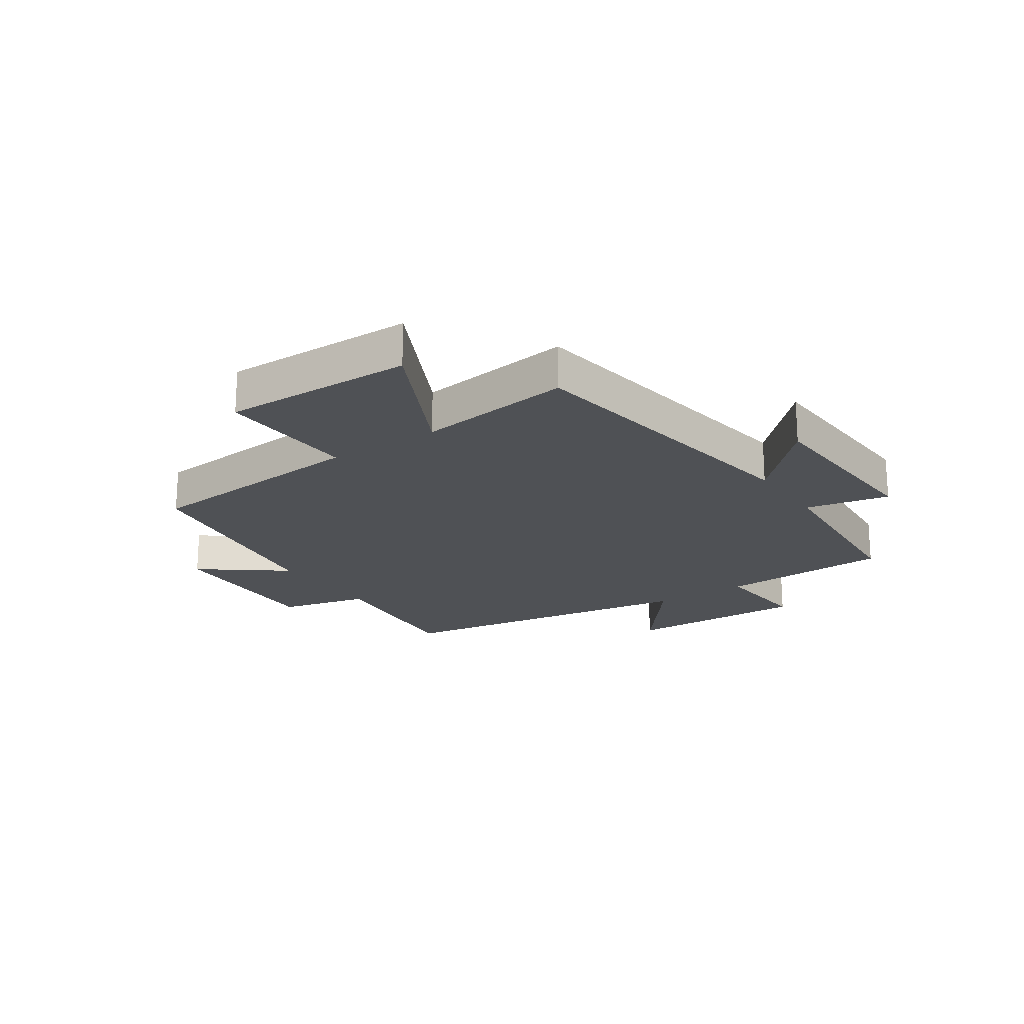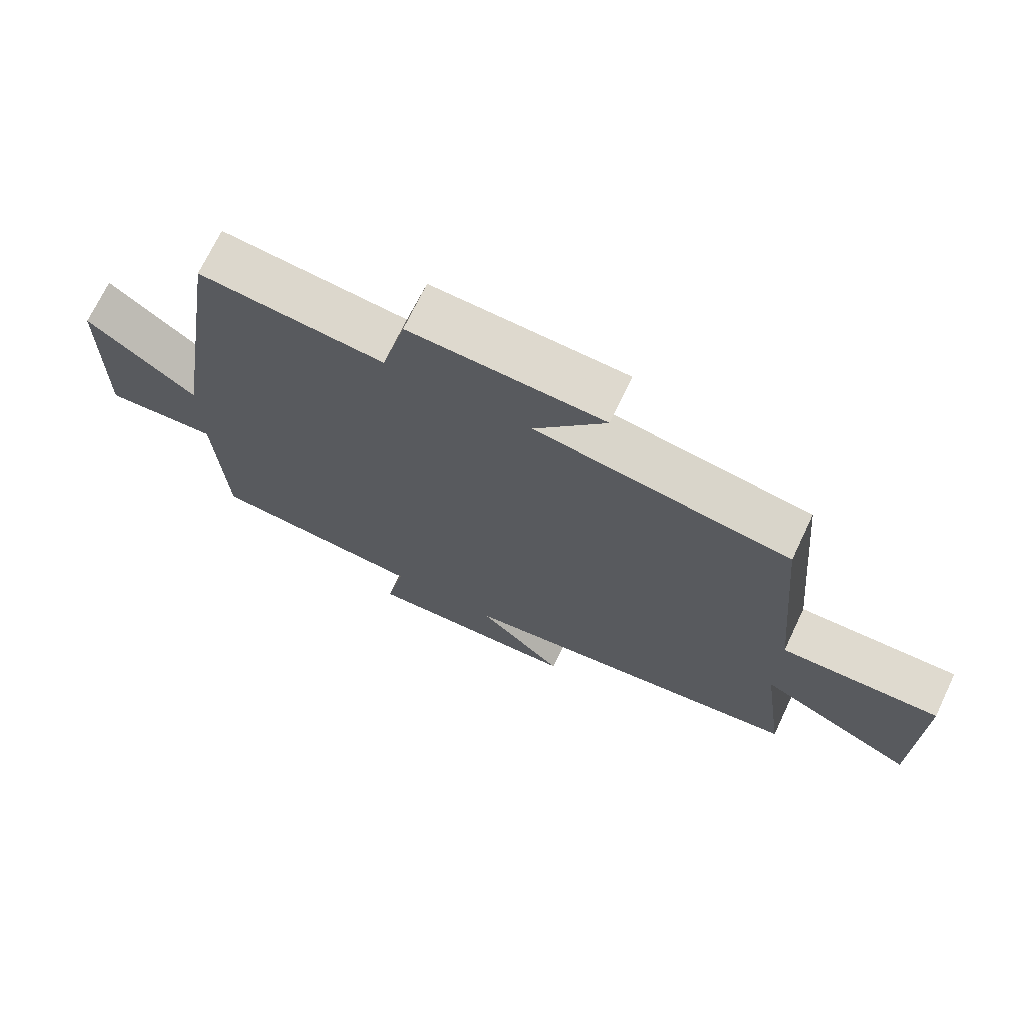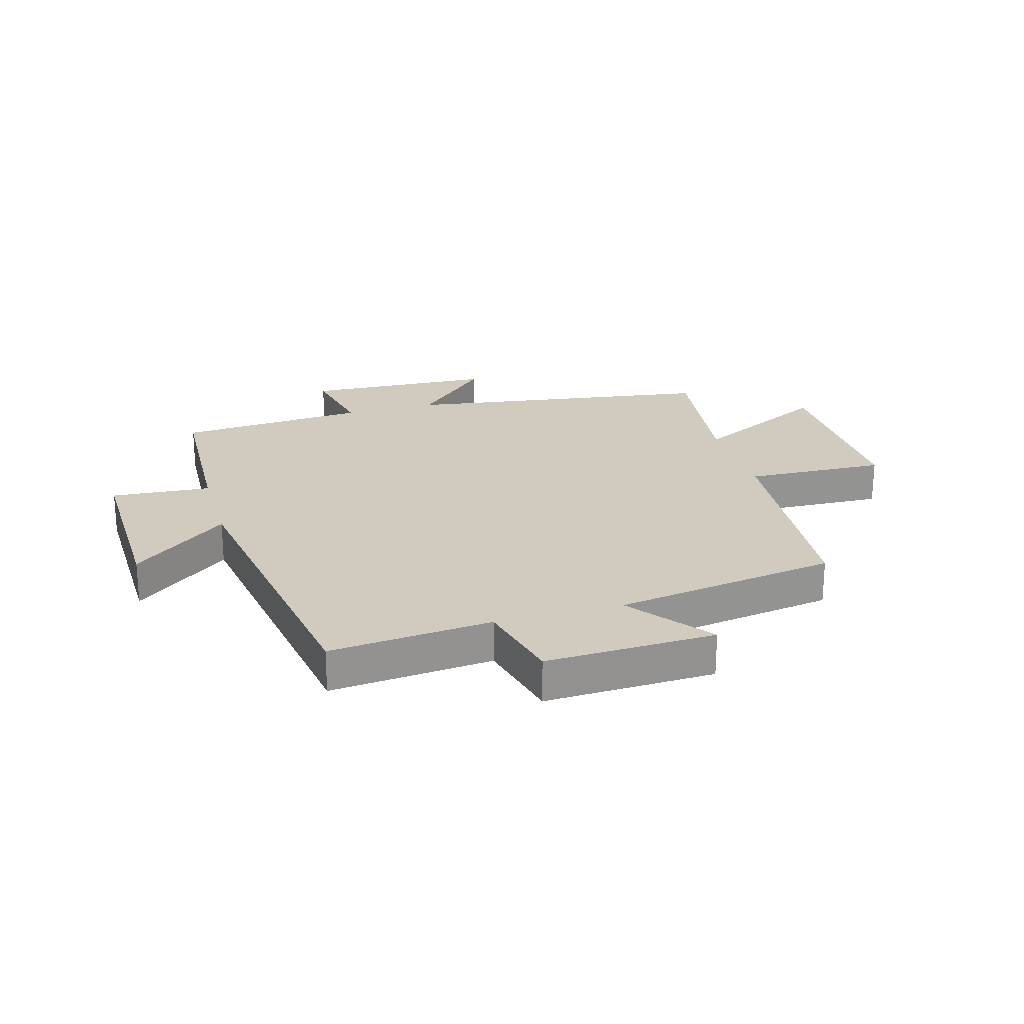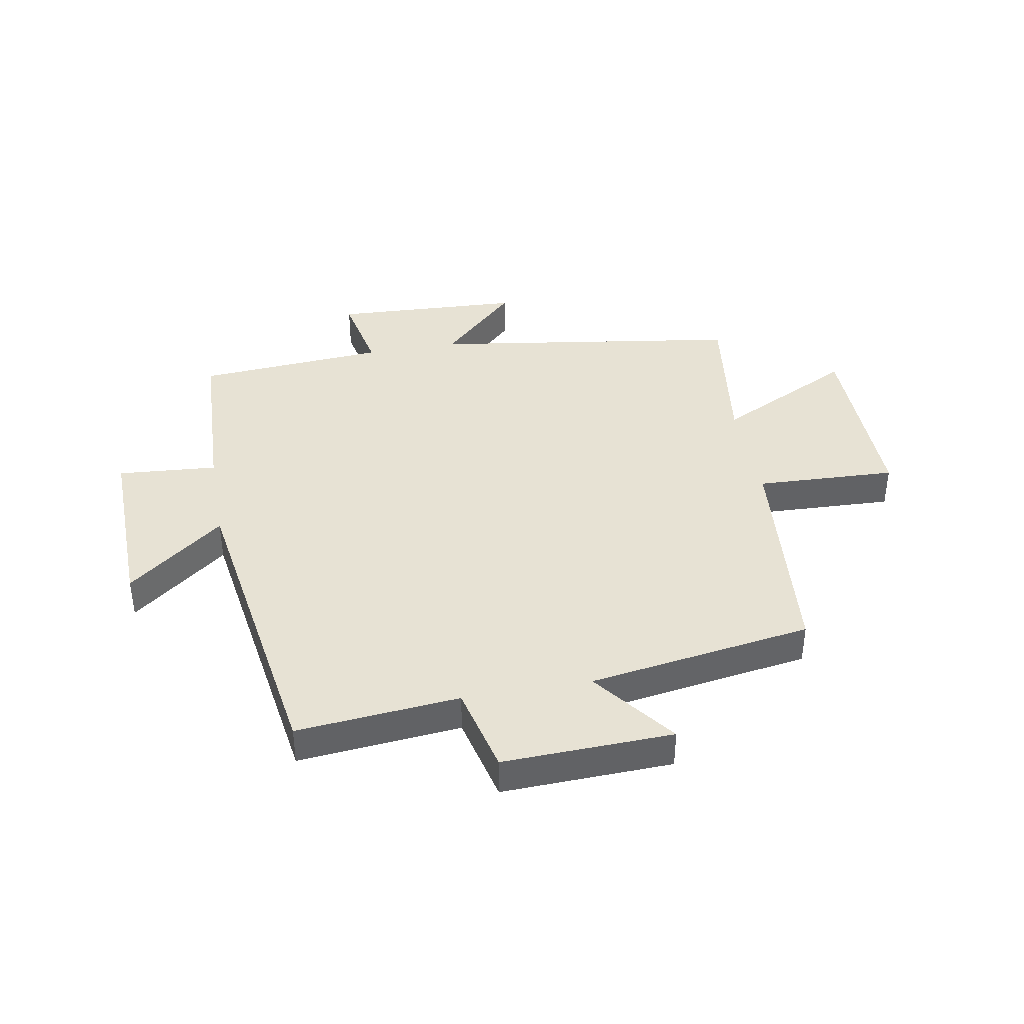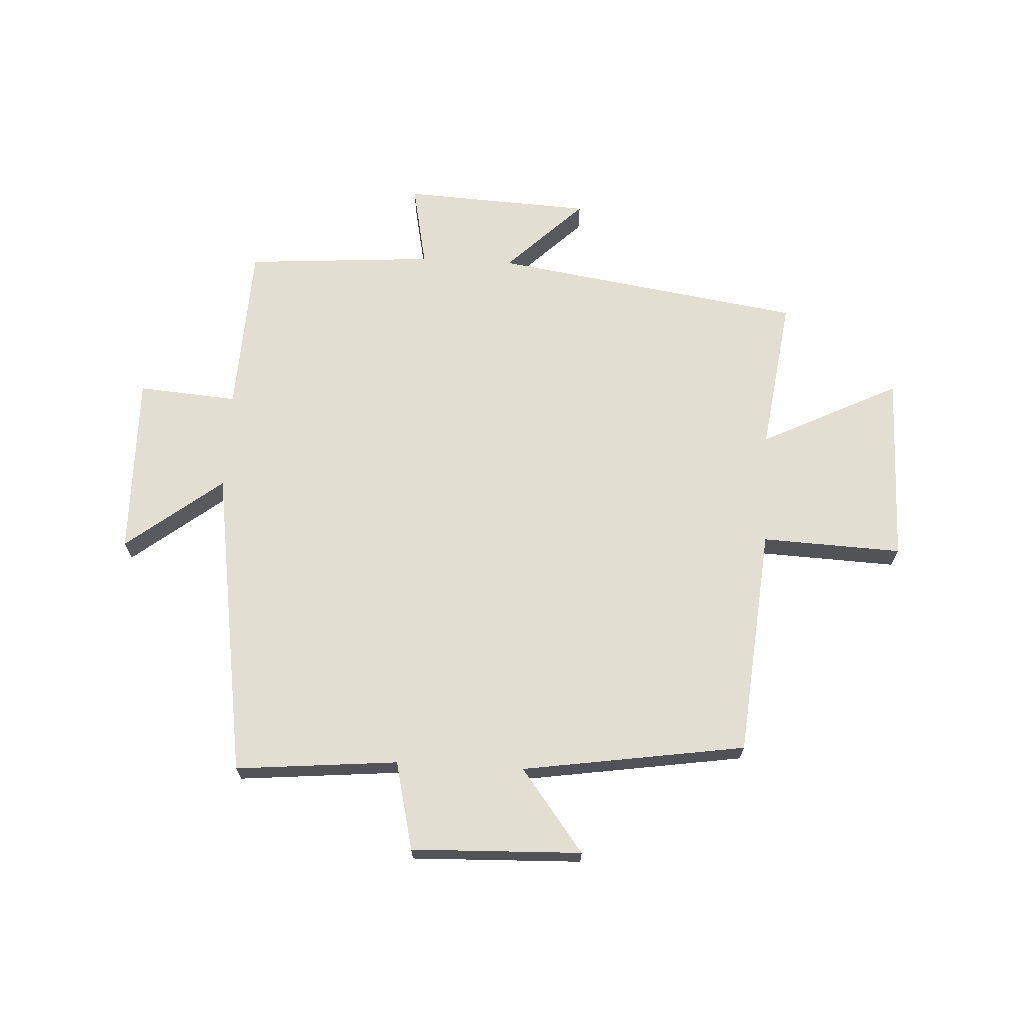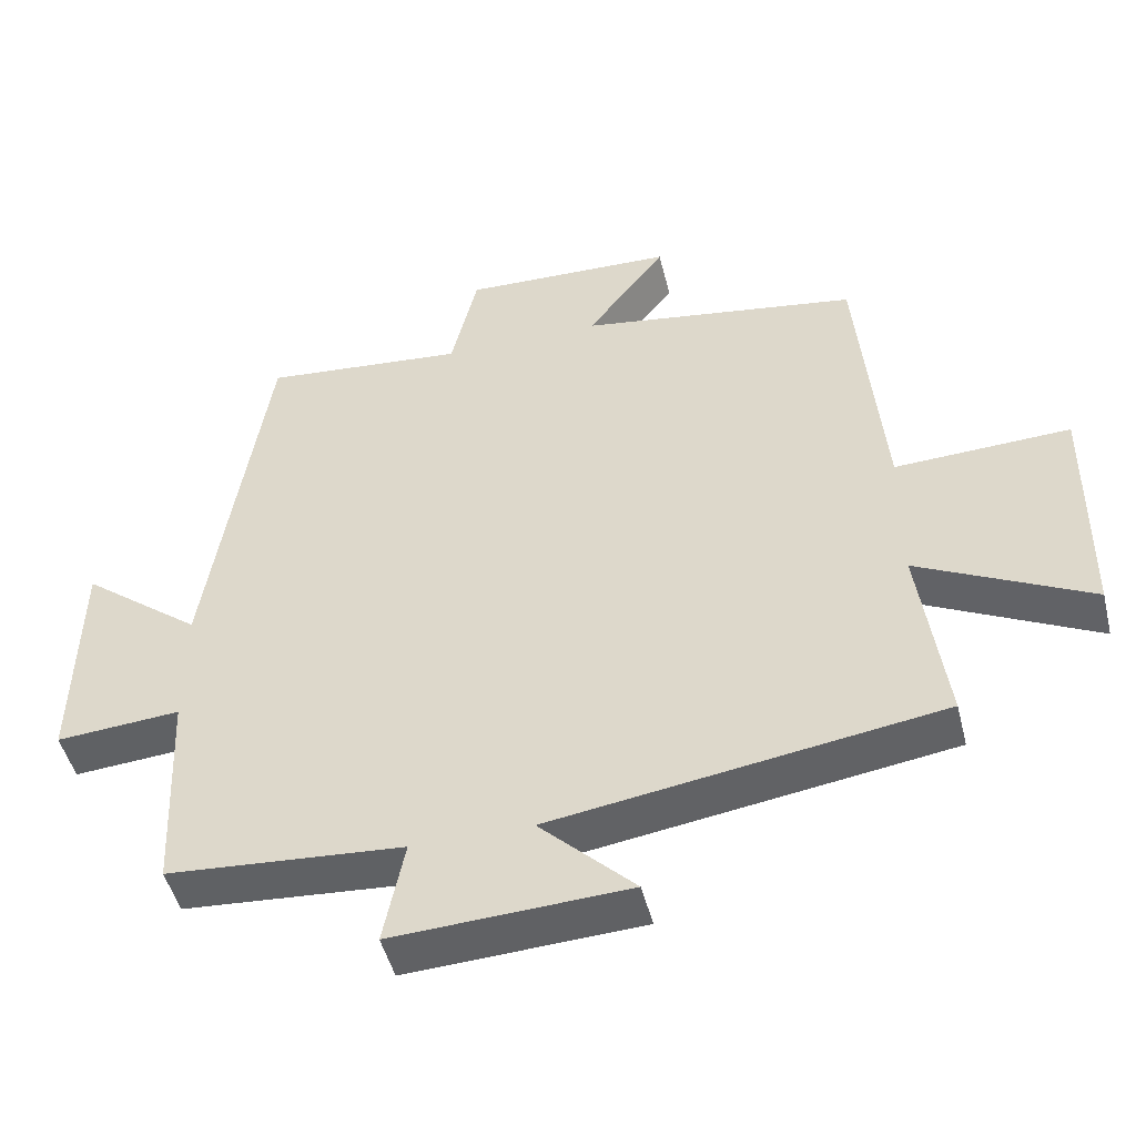
<metadata>
{"format":"obj","ext":"obj","renderer":"f3d","projection":"perspective","resolution":1024,"background":"white","views":[{"elev":-20.1,"azim":124.0,"up":"+Y"},{"elev":71.2,"azim":25.4,"up":"+Z"},{"elev":23.4,"azim":-16.1,"up":"+Y"},{"elev":39.8,"azim":-10.2,"up":"+Y"},{"elev":67.8,"azim":3.1,"up":"+Y"},{"elev":-48.0,"azim":13.9,"up":"+Z"}]}
</metadata>
<code>
v 0.465 0.07 0.441
v 0.5 0.07 0.047
v 0.741 0.07 0.057
v 0.737 0.07 -0.271
v 0.5 0.07 -0.153
v 0.536 0.07 -0.42
v 0.002 0.07 -0.5
v 0.133 0.07 -0.628
v -0.191 0.07 -0.644
v -0.162 0.07 -0.5
v -0.487 0.07 -0.476
v -0.5 0.07 -0.182
v -0.671 0.07 -0.195
v -0.665 0.07 0.119
v -0.5 0.07 -0.01
v -0.418 0.07 0.526
v -0.139 0.07 0.5
v -0.103 0.07 0.652
v 0.189 0.07 0.642
v 0.081 0.07 0.5
v 0.465 0 0.441
v 0.5 0 0.047
v 0.741 0 0.057
v 0.737 0 -0.271
v 0.5 0 -0.153
v 0.536 0 -0.42
v 0.002 0 -0.5
v 0.133 0 -0.628
v -0.191 0 -0.644
v -0.162 0 -0.5
v -0.487 0 -0.476
v -0.5 0 -0.182
v -0.671 0 -0.195
v -0.665 0 0.119
v -0.5 0 -0.01
v -0.418 0 0.526
v -0.139 0 0.5
v -0.103 0 0.652
v 0.189 0 0.642
v 0.081 0 0.5
f 17 18 19 20
f 17 20 1 2
f 15 16 17 2
f 12 13 14 15
f 10 11 12 15
f 10 15 2 3
f 7 8 9 10
f 5 6 7 10
f 5 10 3
f 3 4 5
f 40 39 38 37
f 22 21 40 37
f 22 37 36 35
f 35 34 33 32
f 35 32 31 30
f 23 22 35 30
f 30 29 28 27
f 30 27 26 25
f 23 30 25
f 25 24 23
f 1 21 22 2
f 2 22 23 3
f 3 23 24 4
f 4 24 25 5
f 5 25 26 6
f 6 26 27 7
f 7 27 28 8
f 8 28 29 9
f 9 29 30 10
f 10 30 31 11
f 11 31 32 12
f 12 32 33 13
f 13 33 34 14
f 14 34 35 15
f 15 35 36 16
f 16 36 37 17
f 17 37 38 18
f 18 38 39 19
f 19 39 40 20
f 20 40 21 1

</code>
